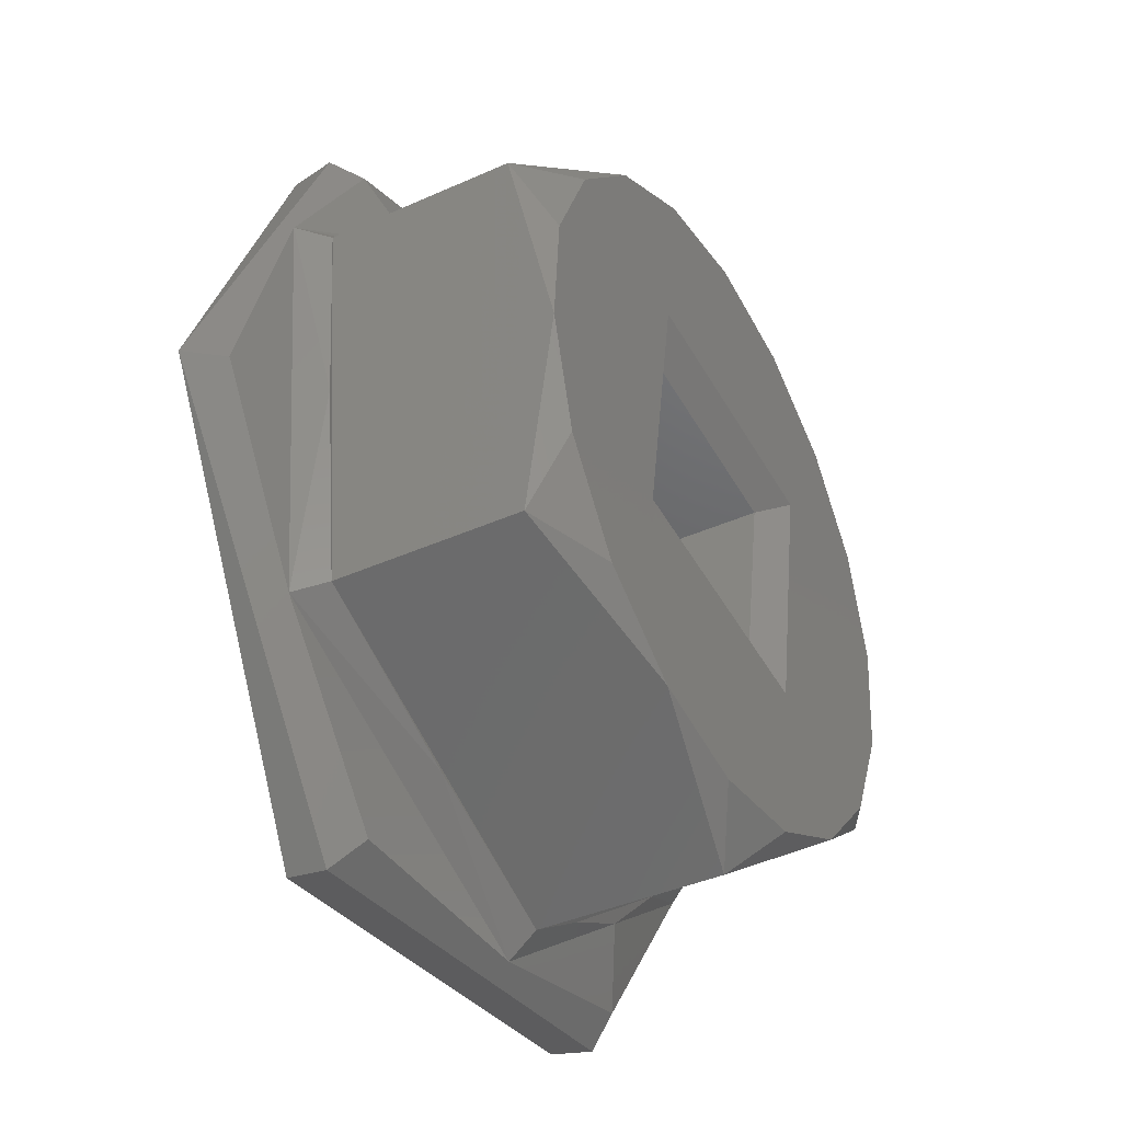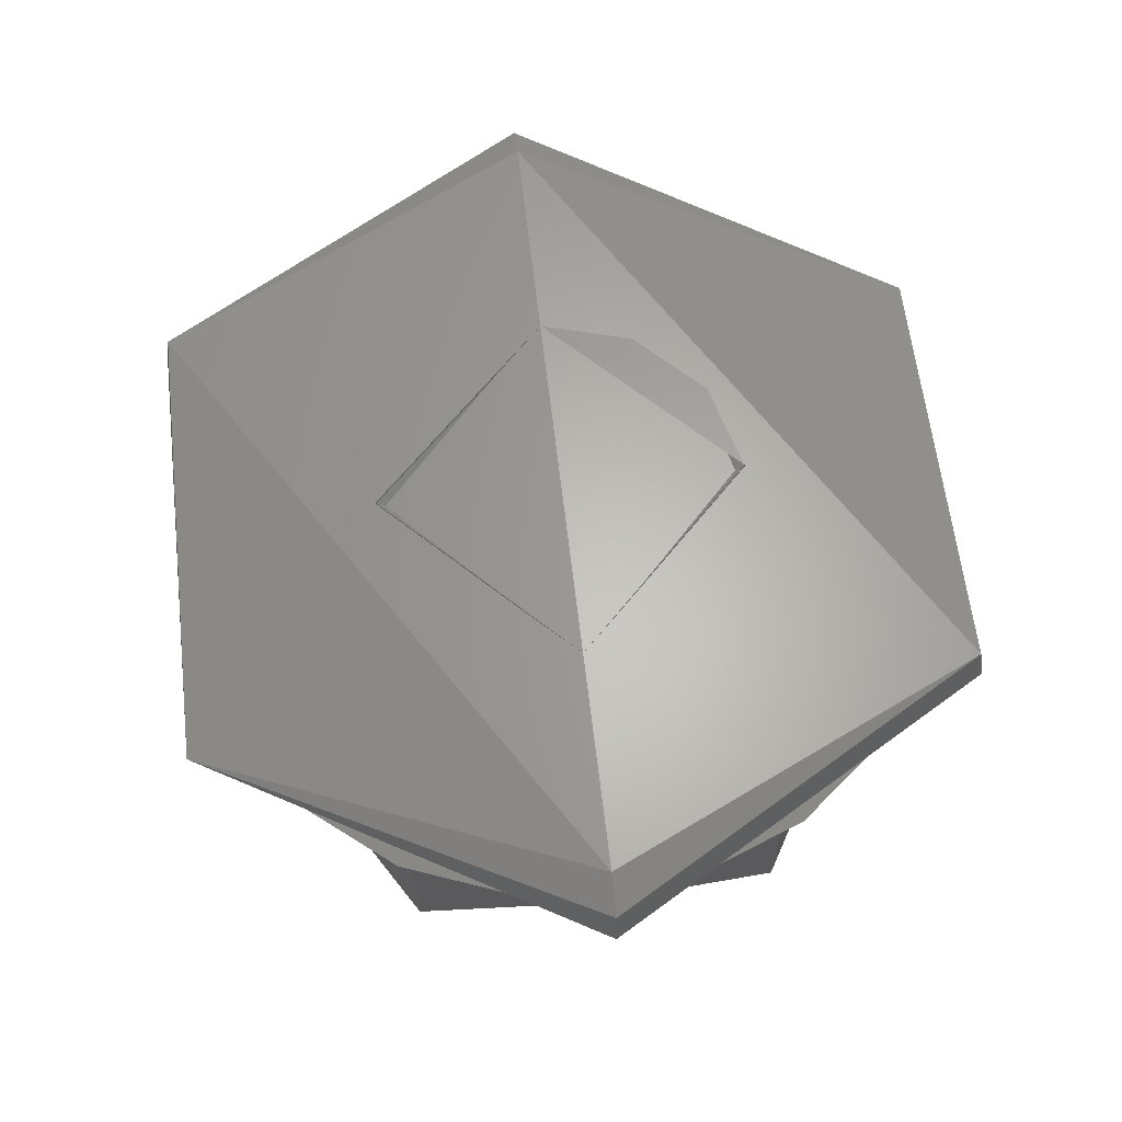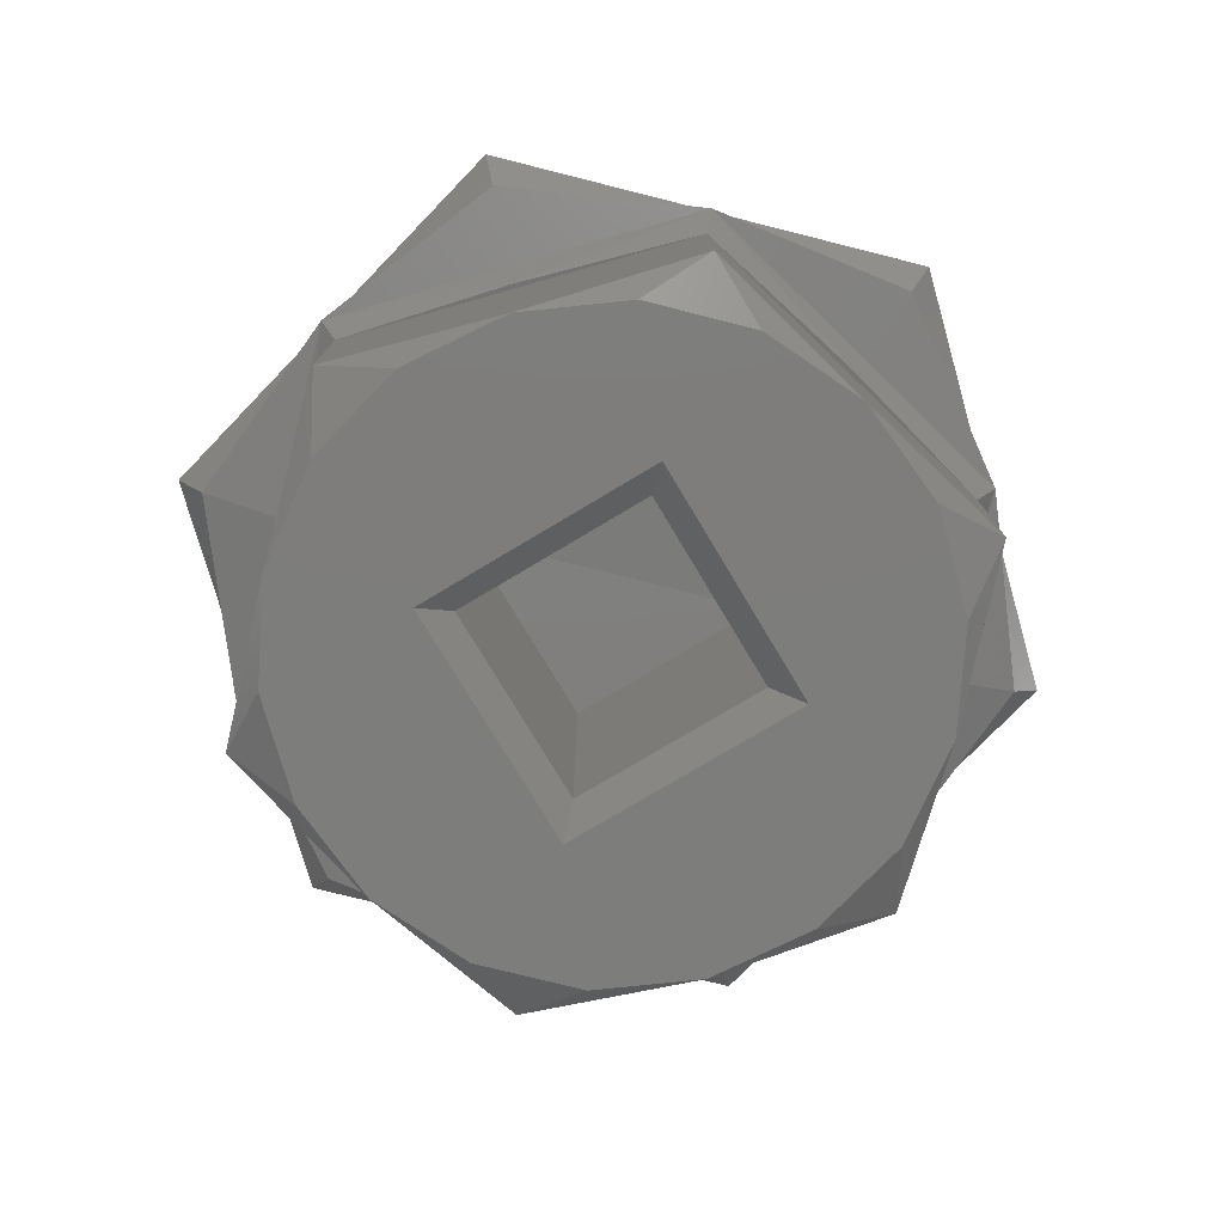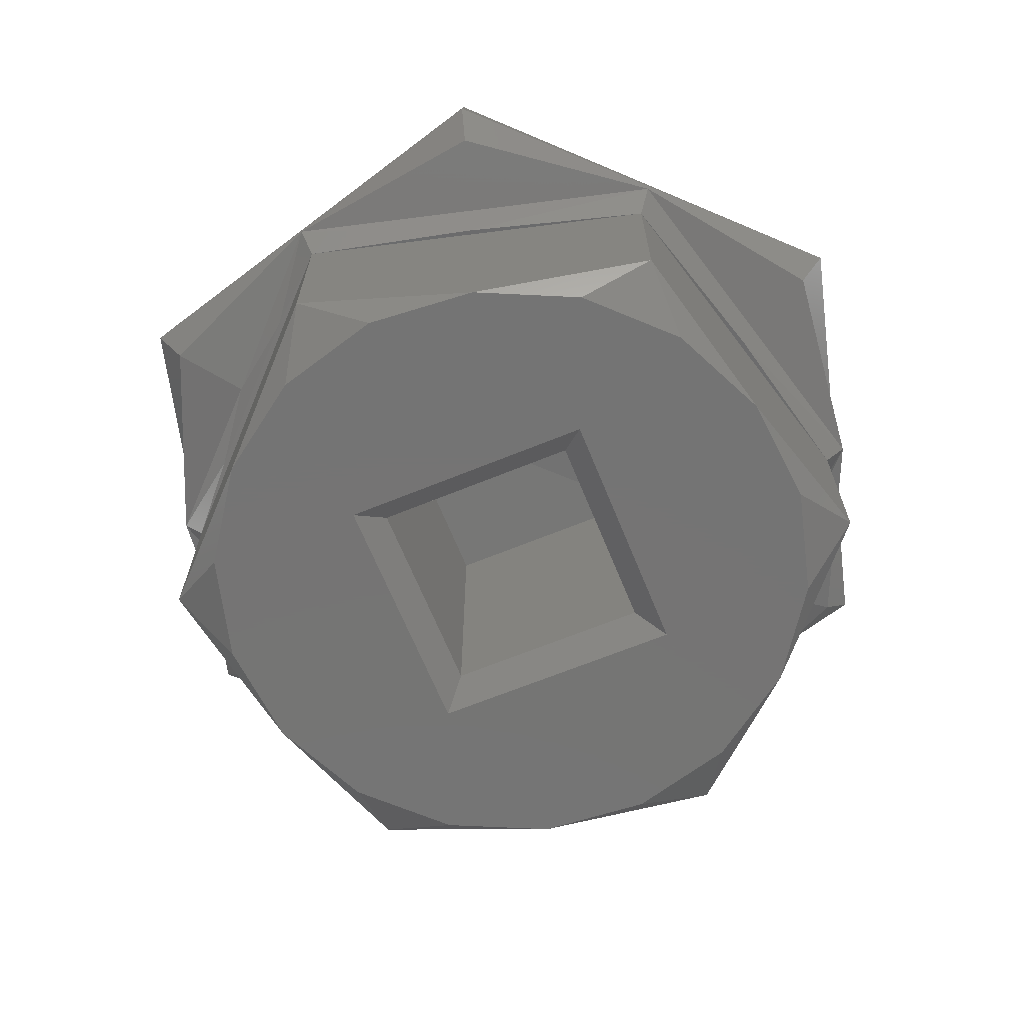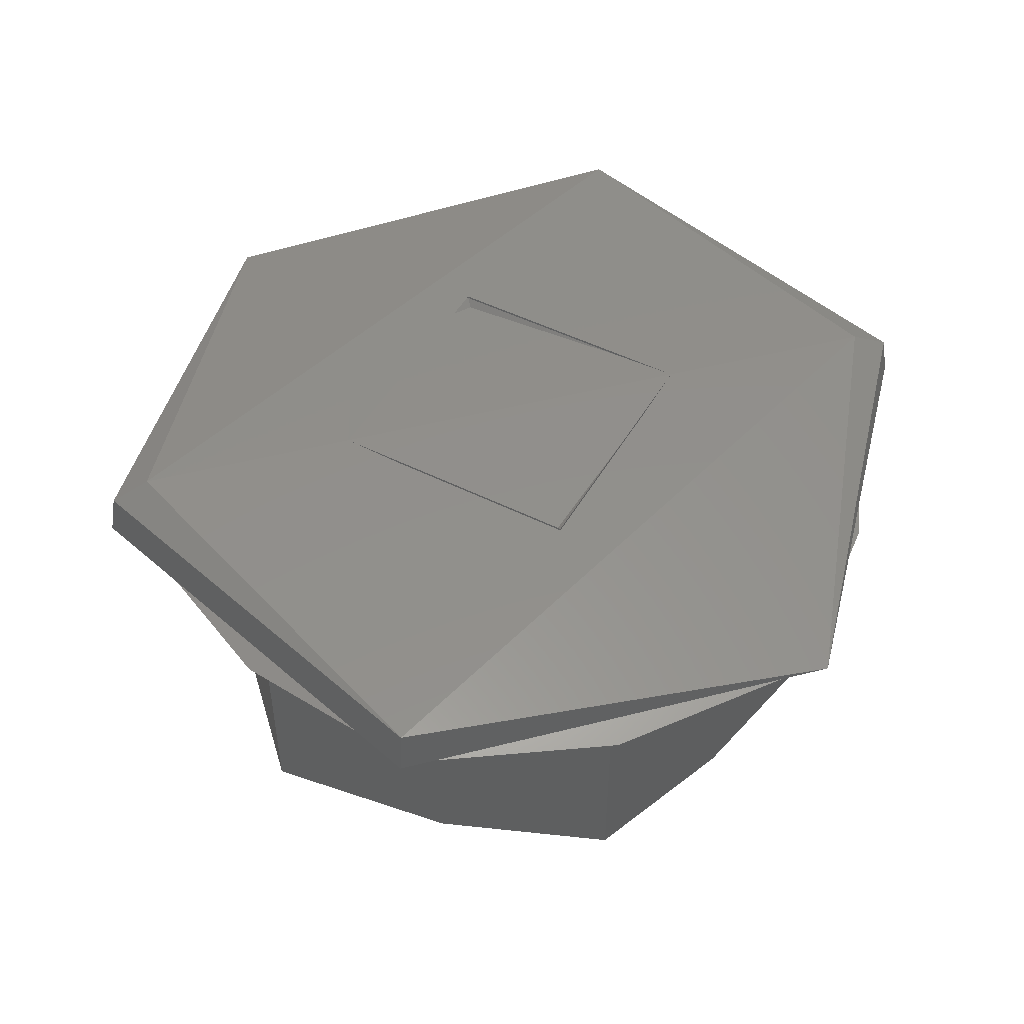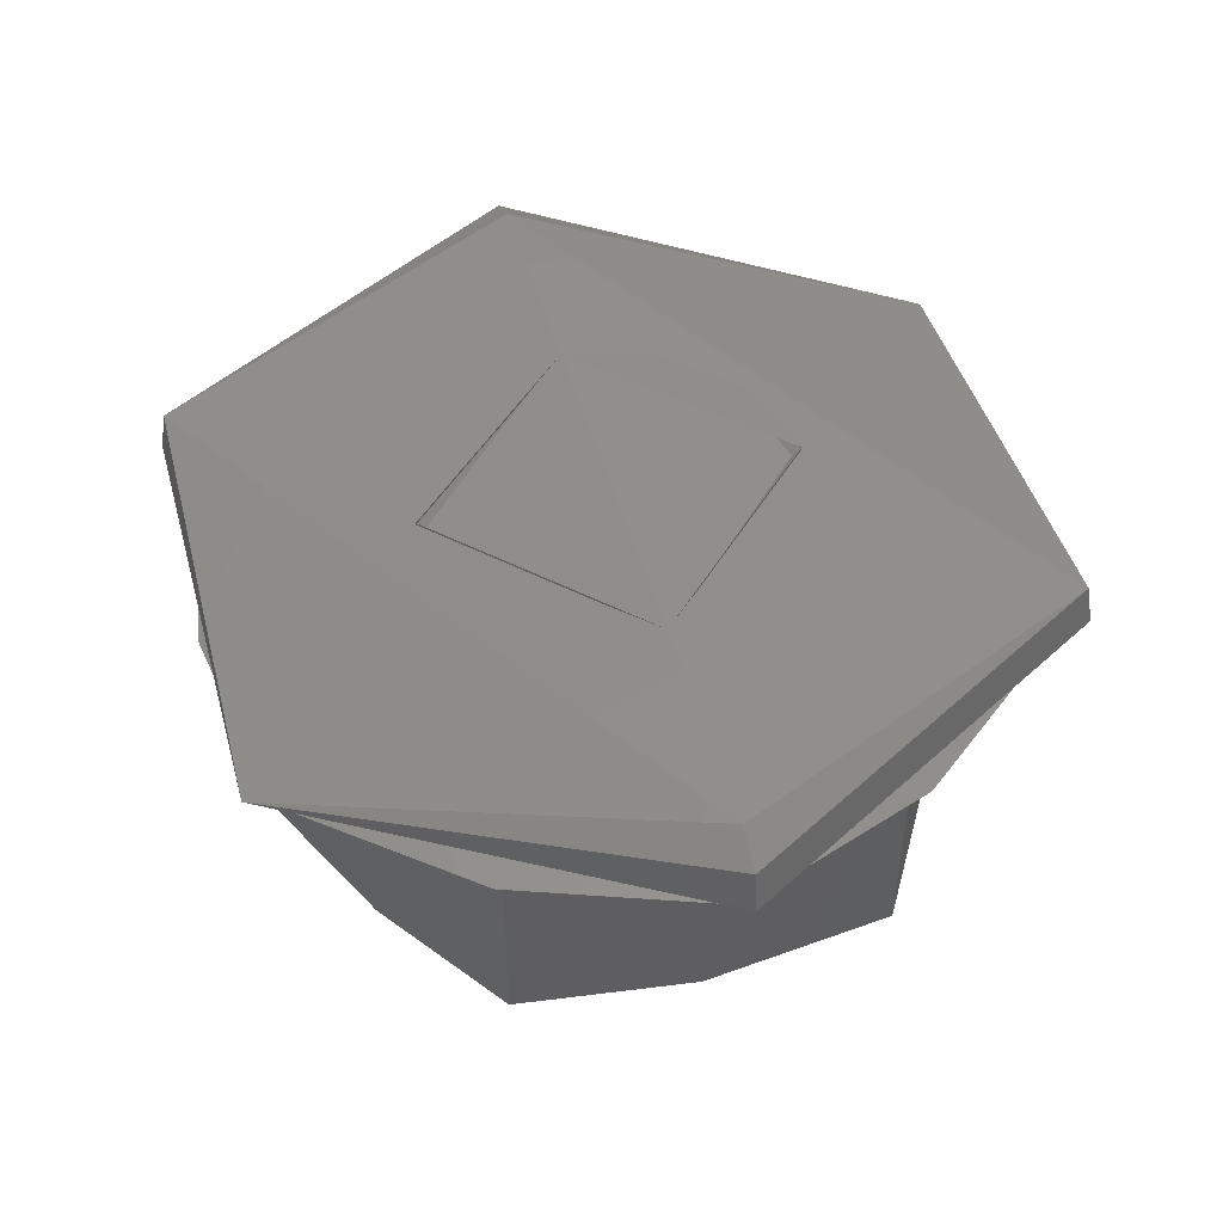
<metadata>
{"format":"stl","ext":"stl","renderer":"f3d","projection":"perspective","resolution":1024,"background":"white","views":[{"elev":-38.9,"azim":119.5,"up":"+Y"},{"elev":64.1,"azim":-42.1,"up":"+Z"},{"elev":-76.8,"azim":40.4,"up":"+Z"},{"elev":-66.8,"azim":31.7,"up":"+Z"},{"elev":48.7,"azim":-141.4,"up":"+Z"},{"elev":48.2,"azim":-50.9,"up":"+Z"}]}
</metadata>
<code>
# stl→obj: 88 verts, 170 faces
v 0.07966 -0.1653 0.2593
v 0.07934 -0.1653 0.259
v 0.07745 -0.1612 0.259
v 0.07764 -0.1609 0.2593
v 0.07759 -0.161 0.2597
v 0.07735 -0.1613 0.26
v 0.07679 -0.1692 0.2597
v 0.07226 -0.1684 0.26
v 0.07683 -0.1693 0.2593
v 0.0767 -0.169 0.259
v 0.07202 -0.1688 0.2597
v 0.07197 -0.1688 0.2593
v 0.07216 -0.1686 0.259
v 0.06995 -0.1644 0.2593
v 0.07027 -0.1644 0.259
v 0.07282 -0.1605 0.2597
v 0.07278 -0.1604 0.2593
v 0.07291 -0.1607 0.259
v 0.07439 -0.1691 0.2589
v 0.07266 -0.1679 0.2586
v 0.07829 -0.1674 0.2589
v 0.0787 -0.1631 0.2589
v 0.07695 -0.1619 0.2586
v 0.07522 -0.1606 0.2589
v 0.07132 -0.1624 0.2589
v 0.07091 -0.1666 0.2589
v 0.07356 -0.1683 0.2586
v 0.07442 -0.1689 0.2585
v 0.07113 -0.1665 0.2585
v 0.07193 -0.1672 0.2586
v 0.0762 -0.1681 0.2585
v 0.07809 -0.1672 0.2585
v 0.07835 -0.1651 0.2585
v 0.07848 -0.1632 0.2585
v 0.07605 -0.1614 0.2586
v 0.07519 -0.1608 0.2585
v 0.07768 -0.1626 0.2586
v 0.07684 -0.162 0.2562
v 0.07848 -0.1632 0.2566
v 0.07519 -0.1608 0.2566
v 0.07819 -0.164 0.2562
v 0.07769 -0.1629 0.2562
v 0.07829 -0.1652 0.2562
v 0.07643 -0.166 0.2562
v 0.07626 -0.1681 0.2562
v 0.07508 -0.1684 0.2562
v 0.07796 -0.1664 0.2562
v 0.07726 -0.1674 0.2562
v 0.07364 -0.1665 0.2562
v 0.07277 -0.1677 0.2562
v 0.07192 -0.1668 0.2562
v 0.07387 -0.1682 0.2562
v 0.07142 -0.1657 0.2562
v 0.07597 -0.1632 0.2562
v 0.07318 -0.1637 0.2562
v 0.07132 -0.1645 0.2562
v 0.07165 -0.1634 0.2562
v 0.07235 -0.1624 0.2562
v 0.07574 -0.1615 0.2562
v 0.07335 -0.1617 0.2562
v 0.07453 -0.1614 0.2562
v 0.07152 -0.1625 0.2566
v 0.07152 -0.1625 0.2585
v 0.07341 -0.1616 0.2585
v 0.07126 -0.1646 0.2585
v 0.07113 -0.1665 0.2566
v 0.07442 -0.1689 0.2566
v 0.07809 -0.1672 0.2566
v 0.07573 -0.1636 0.2564
v 0.07611 -0.1658 0.2564
v 0.07388 -0.1662 0.2564
v 0.0735 -0.1639 0.2564
v 0.07626 -0.1642 0.2596
v 0.07573 -0.1636 0.2596
v 0.0764 -0.165 0.2596
v 0.07611 -0.1658 0.2596
v 0.07388 -0.1662 0.2596
v 0.0735 -0.1639 0.2596
v 0.0768 -0.1651 0.2599
v 0.07643 -0.166 0.2599
v 0.07663 -0.164 0.2599
v 0.07597 -0.1632 0.2599
v 0.07318 -0.1637 0.2599
v 0.07364 -0.1665 0.2599
v 0.07597 -0.1632 0.26
v 0.07643 -0.166 0.26
v 0.07364 -0.1665 0.26
v 0.07318 -0.1637 0.26
f 1 2 3
f 1 3 4
f 1 4 5
f 1 5 6
f 7 6 8
f 7 1 6
f 9 10 2
f 9 1 7
f 9 2 1
f 11 7 8
f 12 13 10
f 12 10 9
f 12 7 11
f 12 9 7
f 14 15 13
f 14 13 12
f 14 11 8
f 14 12 11
f 16 8 6
f 16 6 5
f 16 14 8
f 17 18 15
f 17 3 18
f 17 4 3
f 17 5 4
f 17 16 5
f 17 15 14
f 17 14 16
f 19 13 20
f 10 13 19
f 21 10 19
f 2 10 21
f 22 2 21
f 3 22 23
f 3 2 22
f 24 3 23
f 18 3 24
f 25 18 24
f 15 18 25
f 26 15 25
f 13 26 20
f 13 15 26
f 27 28 19
f 27 29 28
f 27 19 20
f 30 26 29
f 30 20 26
f 30 29 27
f 30 27 20
f 31 32 21
f 31 28 32
f 31 19 28
f 31 21 19
f 33 32 34
f 33 21 32
f 33 22 21
f 33 34 22
f 35 34 36
f 35 24 23
f 35 36 24
f 37 22 34
f 37 23 22
f 37 35 23
f 37 34 35
f 38 36 34
f 38 34 39
f 40 36 38
f 39 41 42
f 39 43 41
f 38 39 42
f 44 45 46
f 44 47 48
f 44 48 45
f 49 50 51
f 49 46 52
f 49 52 50
f 49 44 46
f 43 47 44
f 53 49 51
f 41 43 44
f 54 41 44
f 55 53 56
f 55 49 53
f 42 41 54
f 57 55 56
f 38 42 54
f 58 55 57
f 59 38 54
f 60 55 58
f 61 54 55
f 61 59 54
f 61 55 60
f 40 59 61
f 40 38 59
f 60 40 61
f 60 62 63
f 60 63 36
f 40 60 36
f 64 25 24
f 64 63 25
f 64 36 63
f 64 24 36
f 65 63 29
f 65 25 63
f 65 26 25
f 65 29 26
f 56 66 29
f 56 29 63
f 62 56 63
f 62 58 57
f 62 60 58
f 56 62 57
f 50 67 28
f 50 28 29
f 66 50 29
f 45 68 32
f 45 32 28
f 67 45 28
f 67 52 46
f 67 50 52
f 45 67 46
f 43 39 34
f 43 34 32
f 68 43 32
f 68 48 47
f 68 45 48
f 43 68 47
f 66 53 51
f 66 56 53
f 50 66 51
f 44 69 54
f 44 70 69
f 49 71 70
f 49 70 44
f 55 72 71
f 55 71 49
f 54 69 72
f 54 72 55
f 69 73 74
f 70 75 73
f 70 76 75
f 70 73 69
f 71 77 76
f 71 76 70
f 72 78 77
f 72 77 71
f 69 74 78
f 69 78 72
f 79 76 80
f 79 75 76
f 81 73 75
f 81 75 79
f 82 74 73
f 82 73 81
f 83 78 74
f 83 74 82
f 84 77 78
f 84 78 83
f 80 76 77
f 80 77 84
f 81 85 82
f 79 86 85
f 79 85 81
f 80 86 79
f 84 87 86
f 84 86 80
f 83 88 87
f 83 87 84
f 82 85 88
f 82 88 83

</code>
